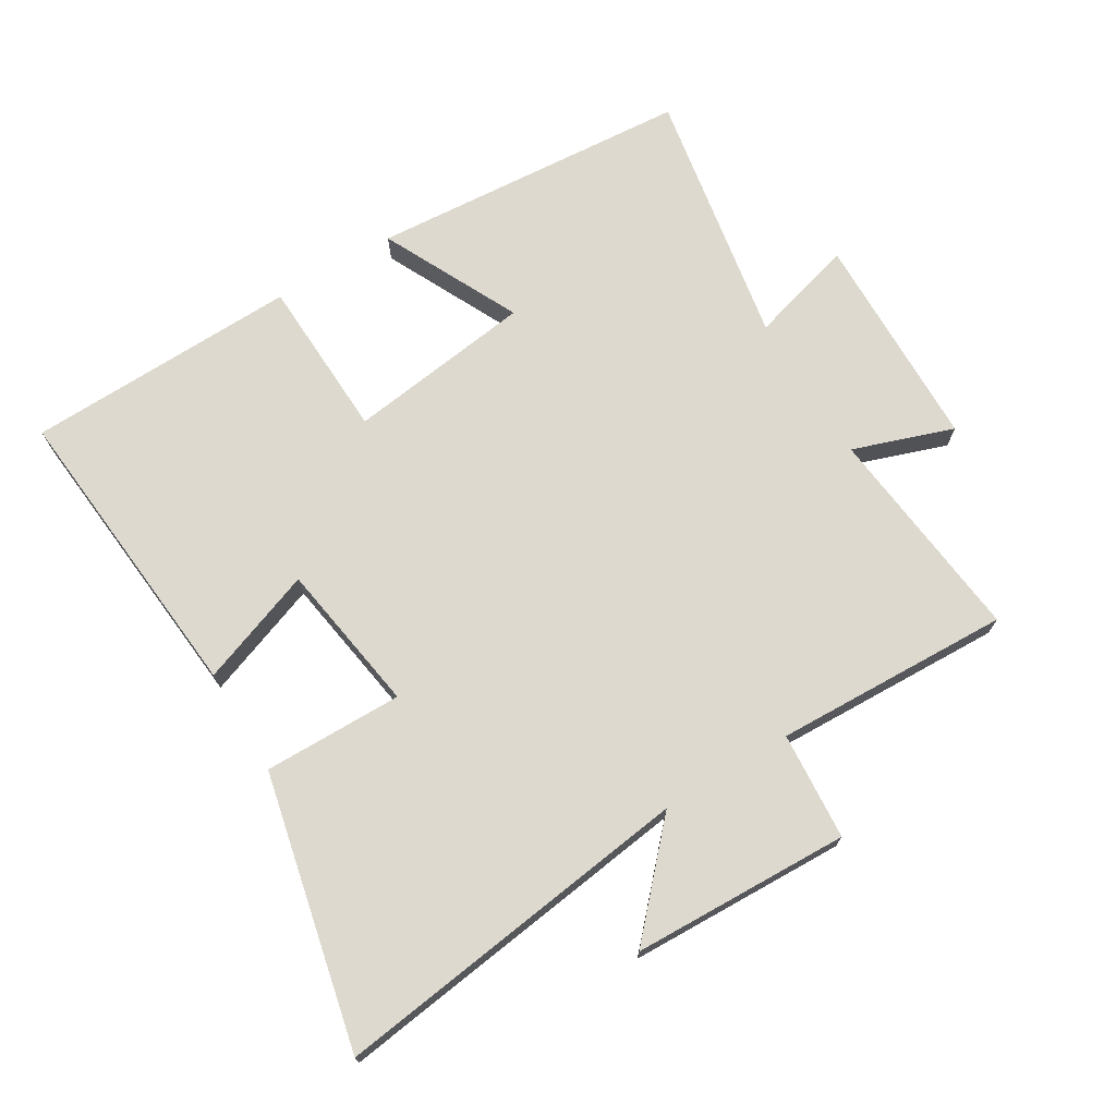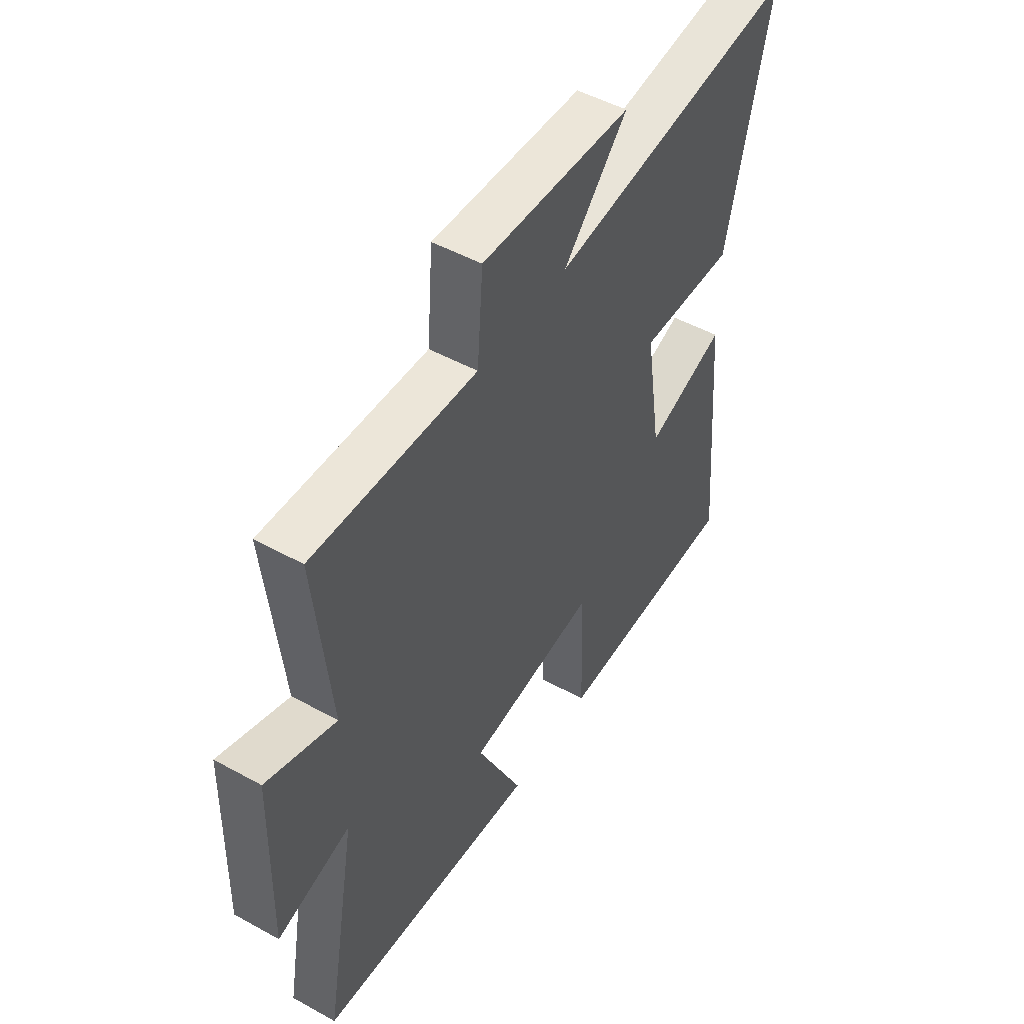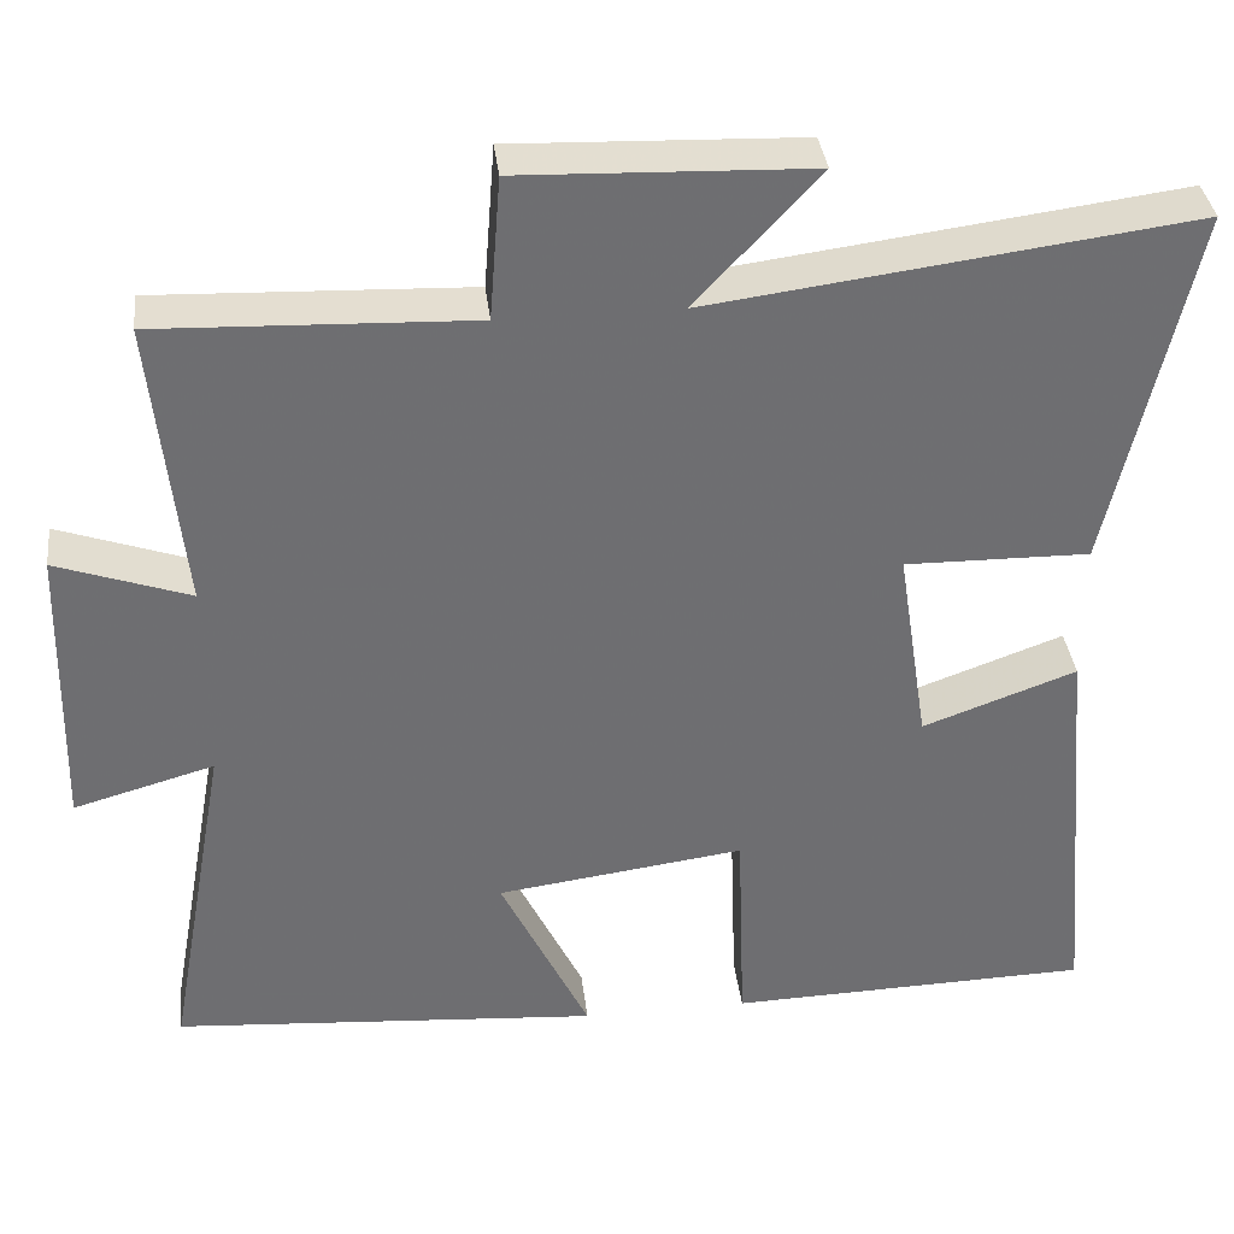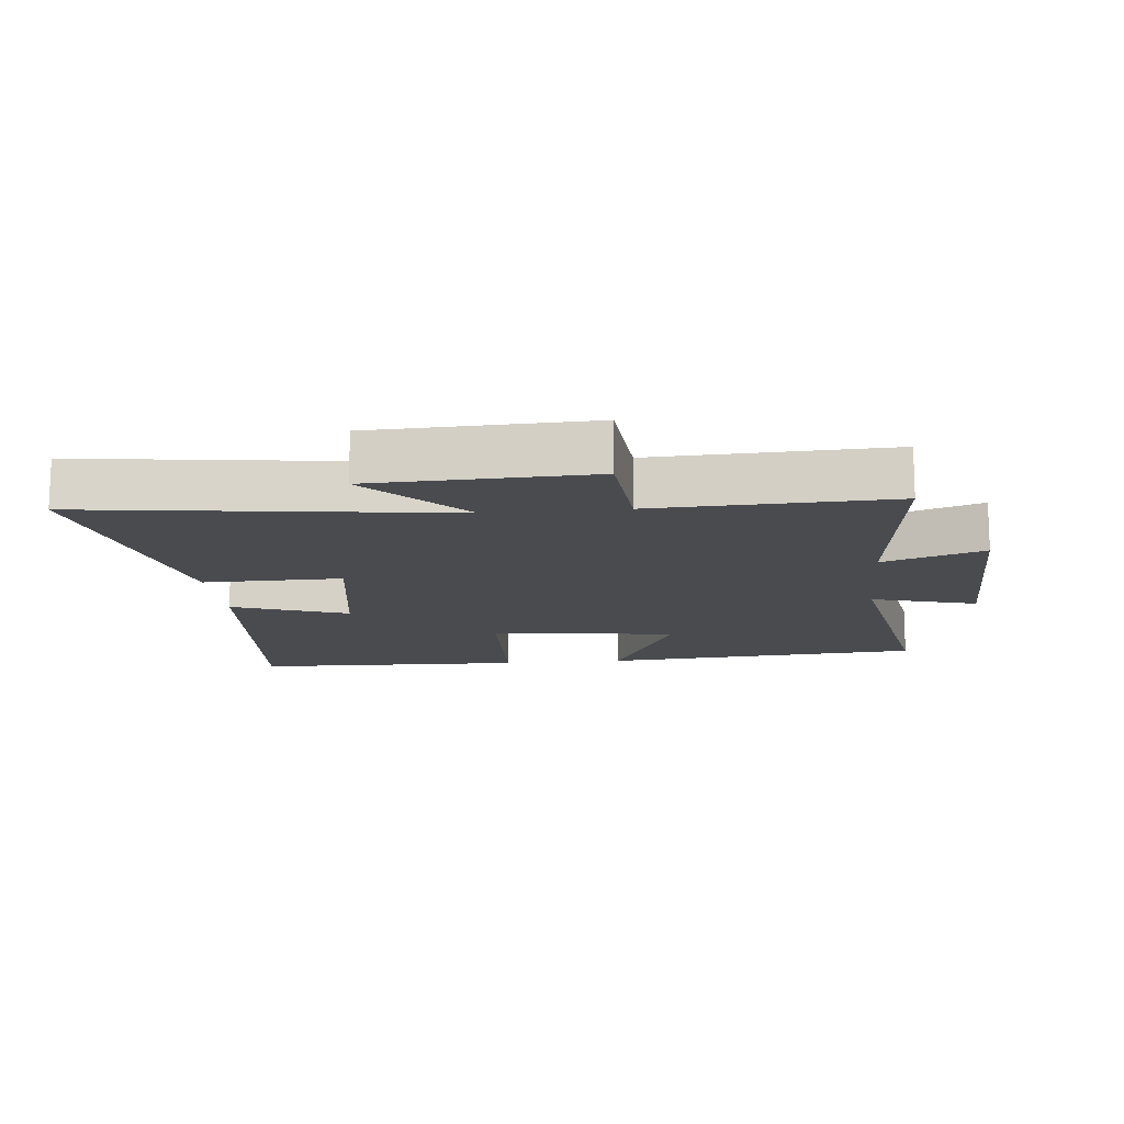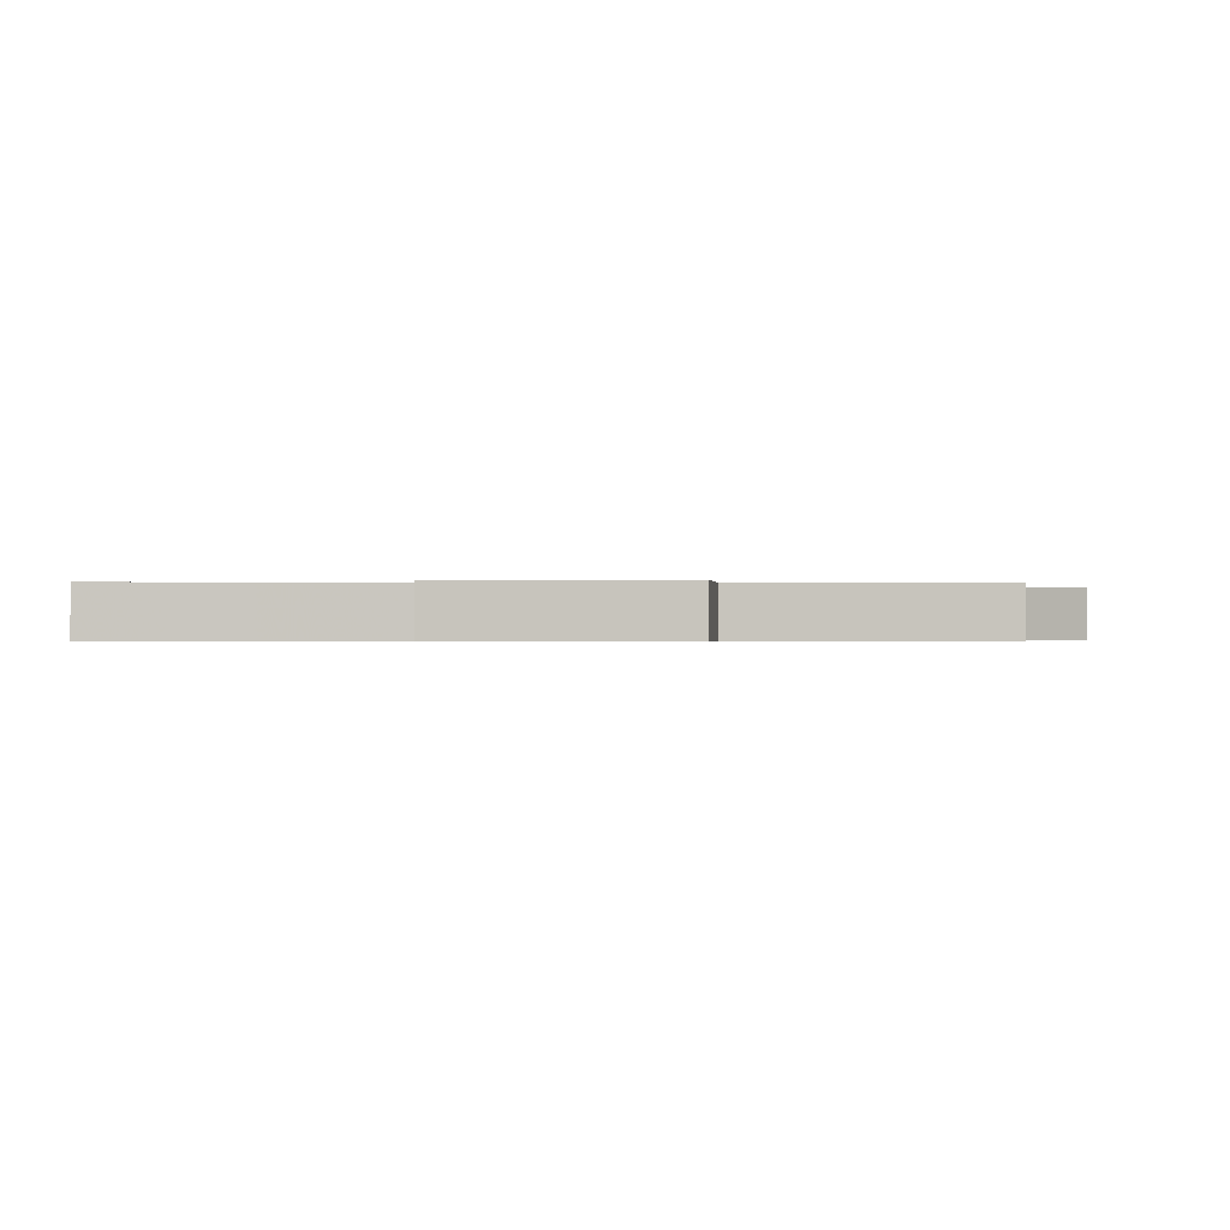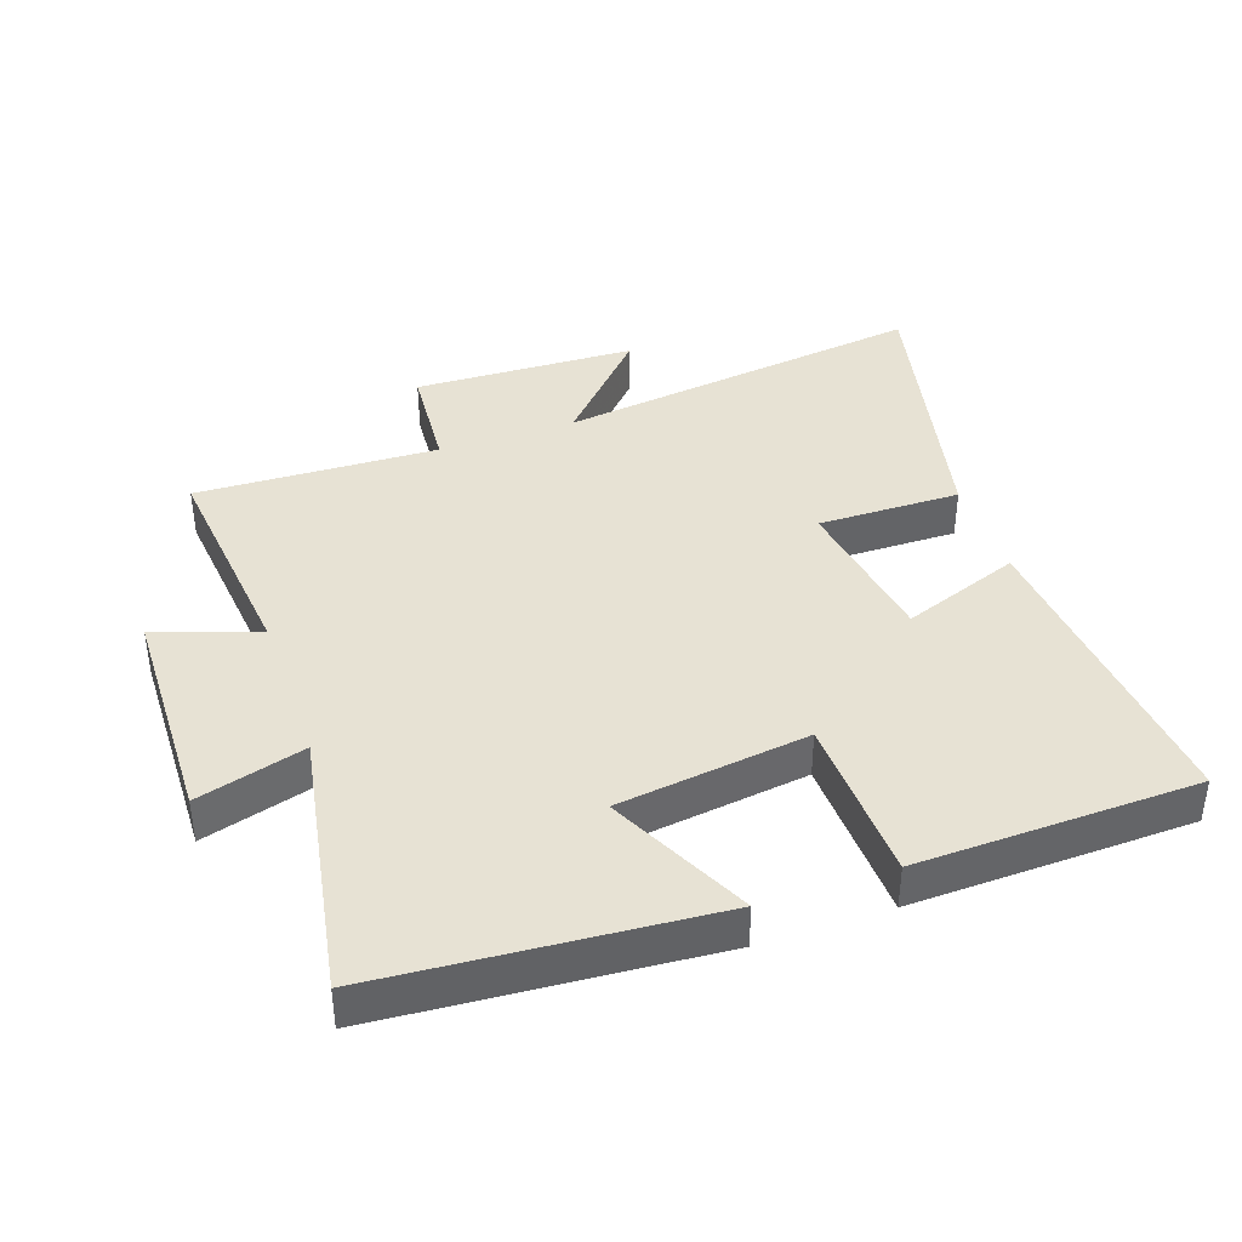
<metadata>
{"format":"obj","ext":"obj","renderer":"f3d","projection":"perspective","resolution":1024,"background":"white","views":[{"elev":71.5,"azim":-31.3,"up":"+Y"},{"elev":49.4,"azim":121.4,"up":"+Z"},{"elev":36.0,"azim":173.3,"up":"+Z"},{"elev":-14.0,"azim":5.7,"up":"+Y"},{"elev":-0.5,"azim":1.6,"up":"+Y"},{"elev":39.9,"azim":160.8,"up":"+Y"}]}
</metadata>
<code>
v 0.572 0.07 -0.462
v 0.075 0.07 -0.5
v 0.178 0.07 -0.287
v -0.11 0.07 -0.249
v -0.119 0.07 -0.5
v -0.541 0.07 -0.489
v -0.5 0.07 -0.015
v -0.321 0.07 -0.08
v -0.285 0.07 0.154
v -0.5 0.07 0.151
v -0.595 0.07 0.573
v -0.036 0.07 0.5
v -0.179 0.07 0.654
v 0.157 0.07 0.666
v 0.17 0.07 0.5
v 0.535 0.07 0.514
v 0.5 0.07 0.176
v 0.655 0.07 0.23
v 0.663 0.07 -0.108
v 0.5 0.07 -0.062
v 0.572 0 -0.462
v 0.075 0 -0.5
v 0.178 0 -0.287
v -0.11 0 -0.249
v -0.119 0 -0.5
v -0.541 0 -0.489
v -0.5 0 -0.015
v -0.321 0 -0.08
v -0.285 0 0.154
v -0.5 0 0.151
v -0.595 0 0.573
v -0.036 0 0.5
v -0.179 0 0.654
v 0.157 0 0.666
v 0.17 0 0.5
v 0.535 0 0.514
v 0.5 0 0.176
v 0.655 0 0.23
v 0.663 0 -0.108
v 0.5 0 -0.062
f 17 18 19 20
f 15 16 17
f 15 17 20
f 12 13 14 15
f 12 15 20 1
f 9 10 11 12
f 8 9 12
f 5 6 7 8
f 4 5 8
f 3 4 8 12
f 1 2 3
f 1 3 12
f 40 39 38 37
f 37 36 35
f 40 37 35
f 35 34 33 32
f 21 40 35 32
f 32 31 30 29
f 32 29 28
f 28 27 26 25
f 28 25 24
f 32 28 24 23
f 23 22 21
f 32 23 21
f 1 21 22 2
f 2 22 23 3
f 3 23 24 4
f 4 24 25 5
f 5 25 26 6
f 6 26 27 7
f 7 27 28 8
f 8 28 29 9
f 9 29 30 10
f 10 30 31 11
f 11 31 32 12
f 12 32 33 13
f 13 33 34 14
f 14 34 35 15
f 15 35 36 16
f 16 36 37 17
f 17 37 38 18
f 18 38 39 19
f 19 39 40 20
f 20 40 21 1

</code>
